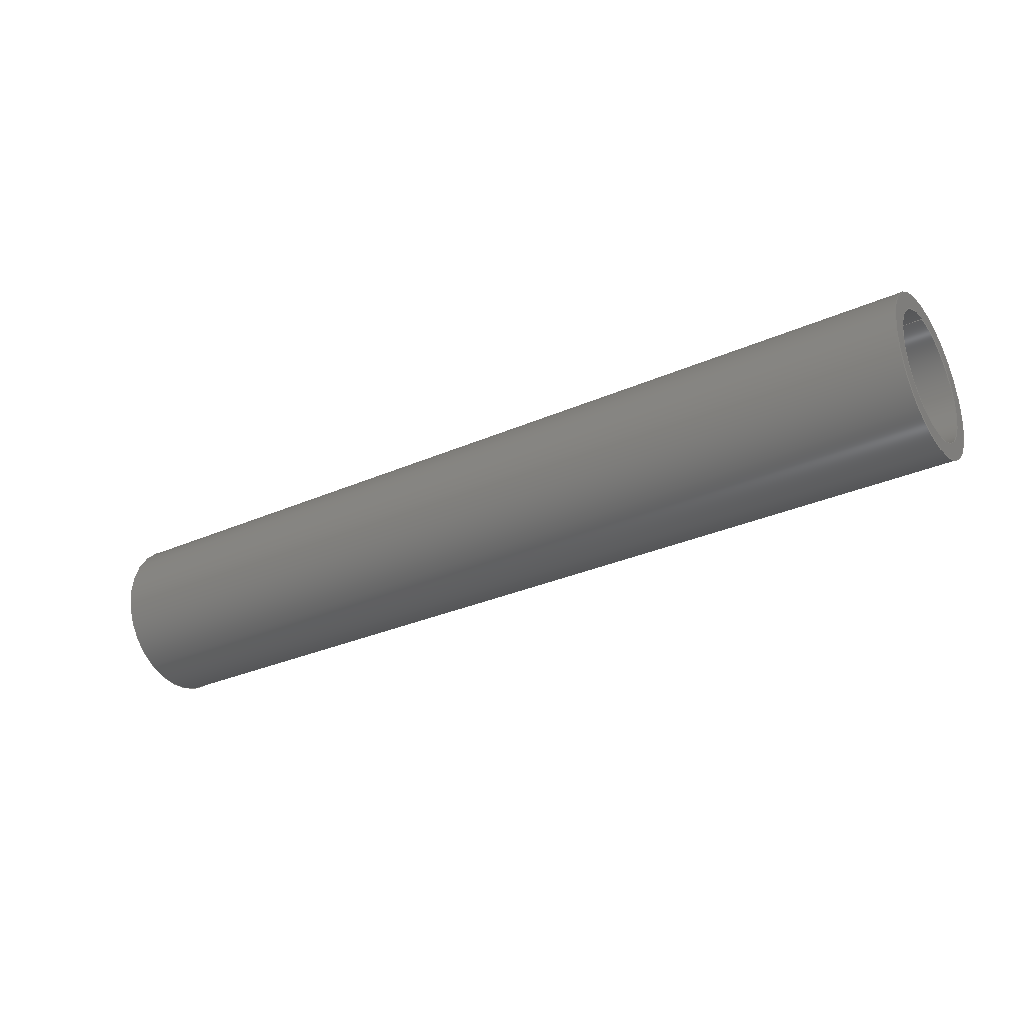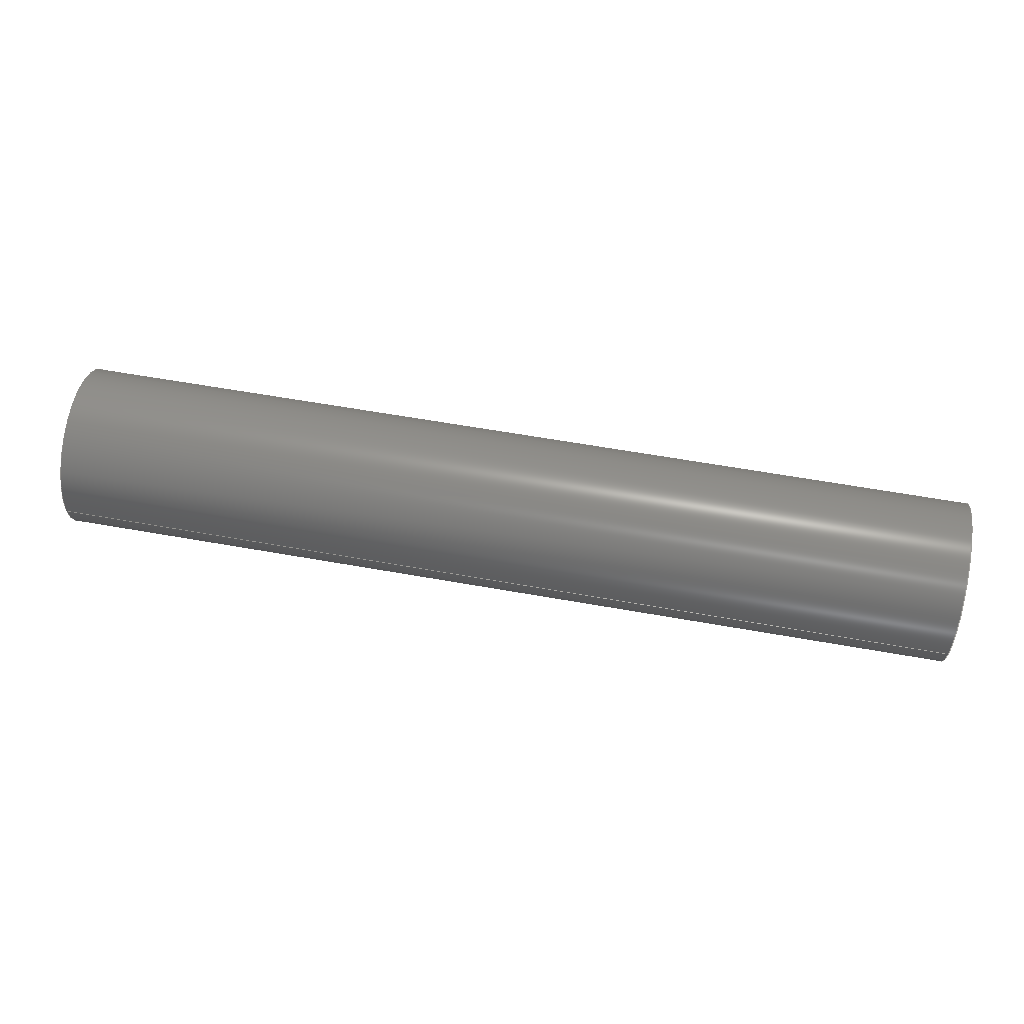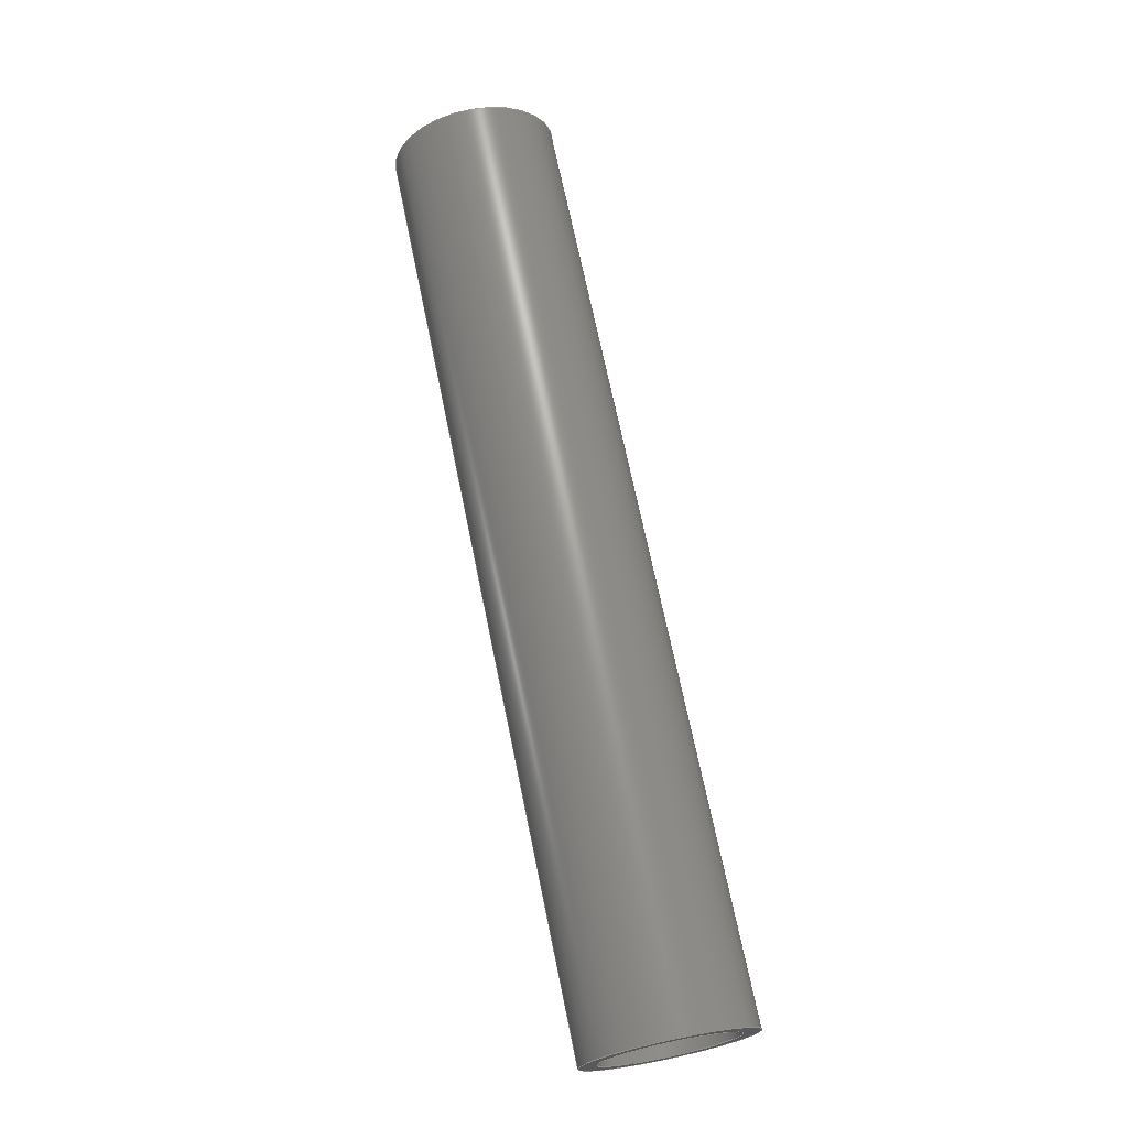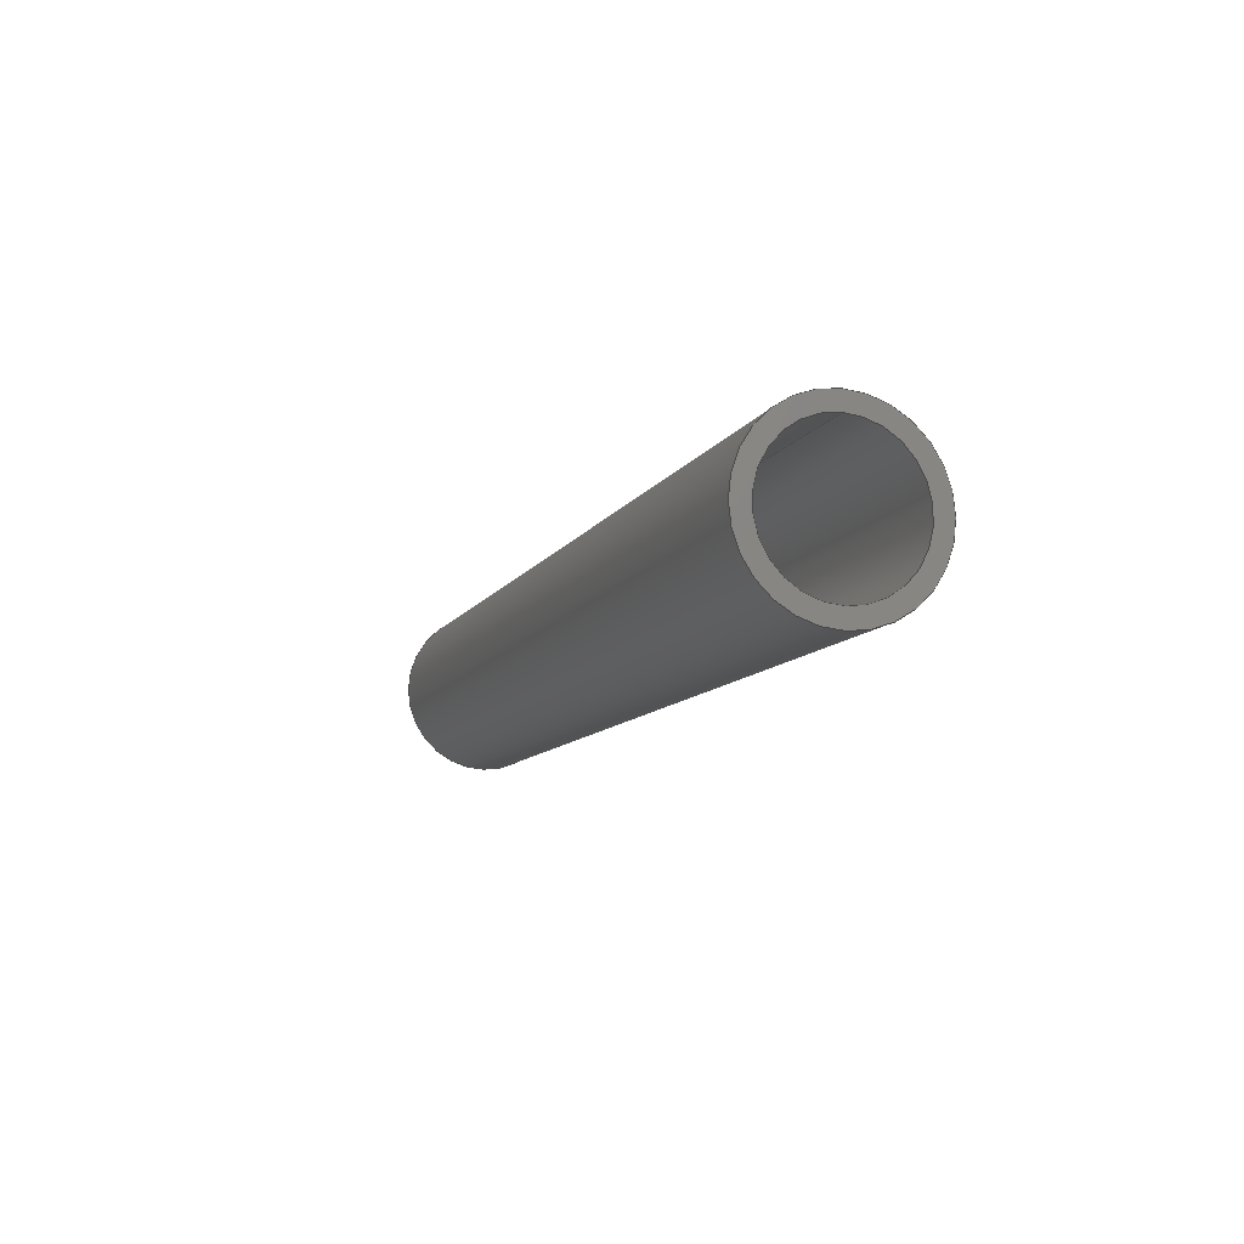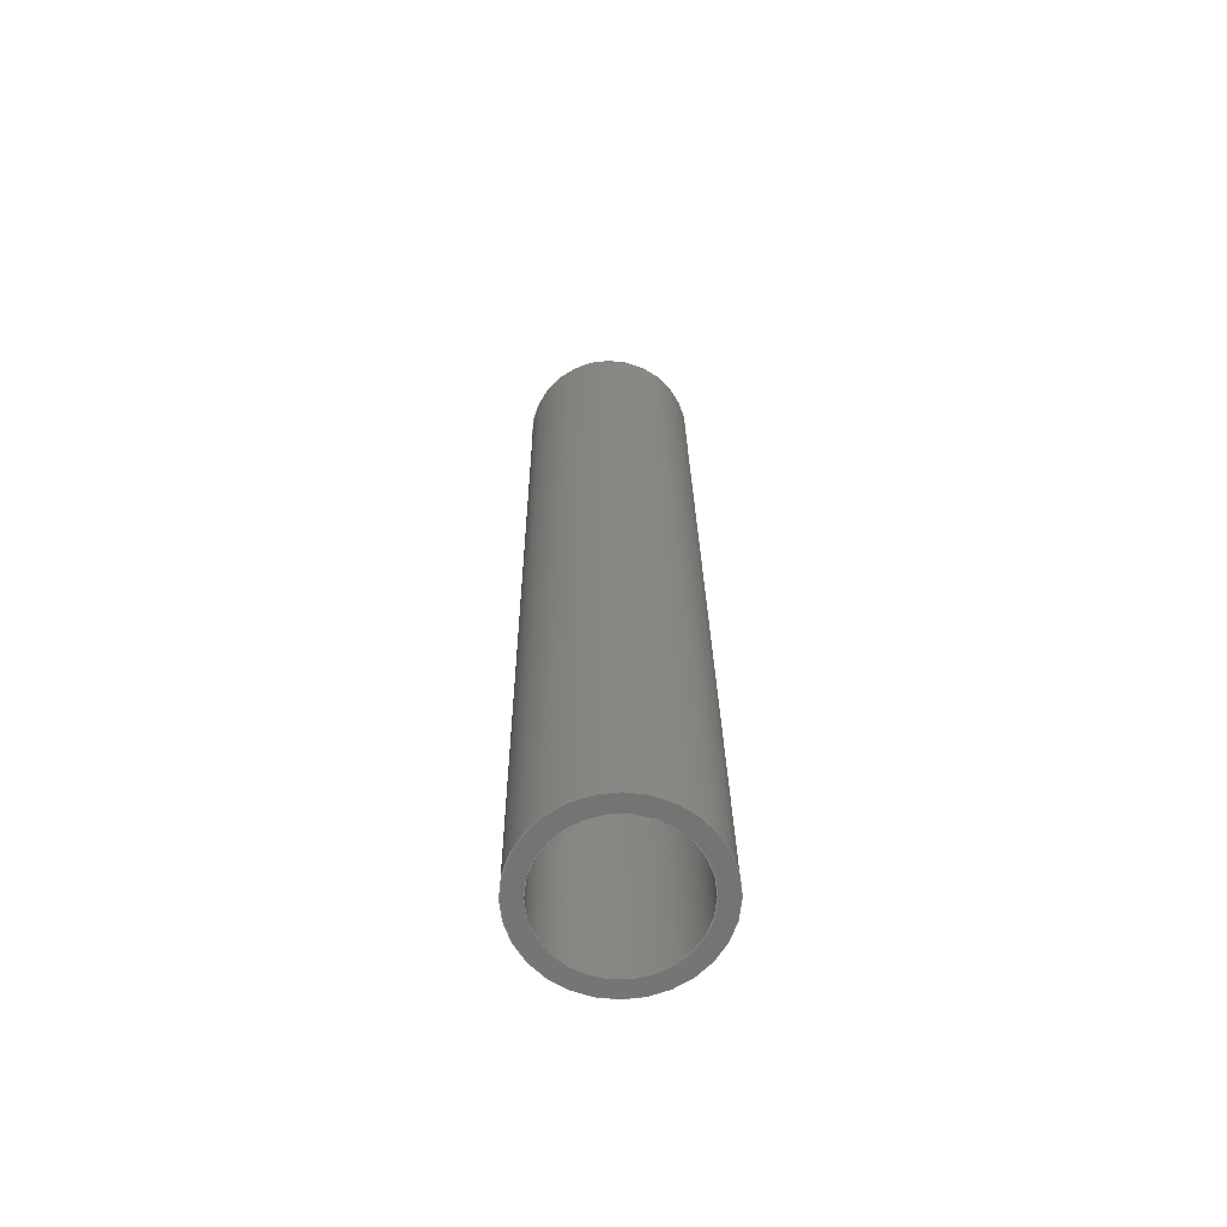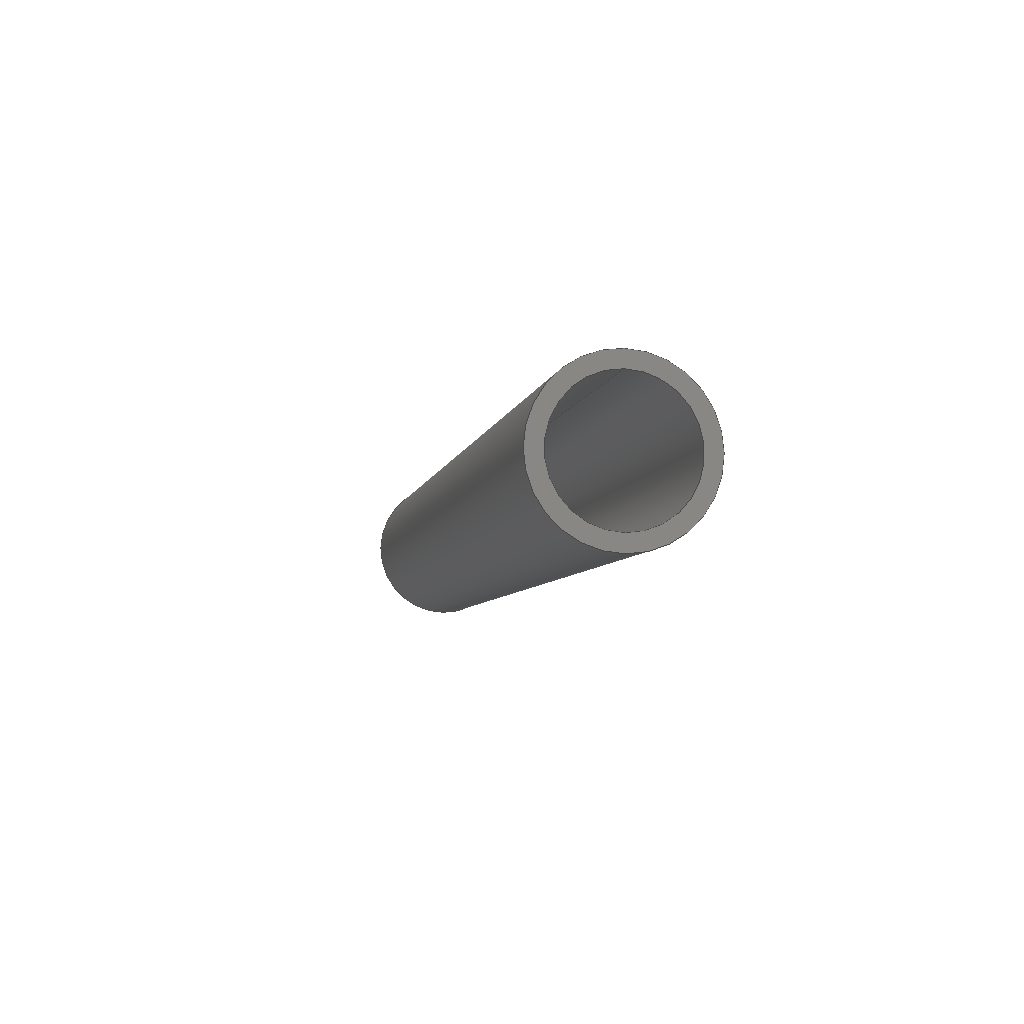
<metadata>
{"format":"step","ext":"step","renderer":"f3d","projection":"perspective","resolution":1024,"background":"white","views":[{"elev":-30.7,"azim":32.5,"up":"+Y"},{"elev":60.9,"azim":-169.7,"up":"+Z"},{"elev":69.8,"azim":-101.6,"up":"+Z"},{"elev":-9.9,"azim":-108.6,"up":"+Y"},{"elev":24.7,"azim":89.4,"up":"+Z"},{"elev":-6.2,"azim":-101.2,"up":"+Y"}]}
</metadata>
<code>
ISO-10303-21;
DATA;
#1=PROPERTY_DEFINITION_REPRESENTATION(#5,#3);
#2=PROPERTY_DEFINITION_REPRESENTATION(#6,#4);
#3=REPRESENTATION('',(#7),#108);
#4=REPRESENTATION('',(#8),#108);
#5=PROPERTY_DEFINITION('pmi validation property','',#113);
#6=PROPERTY_DEFINITION('pmi validation property','',#113);
#7=VALUE_REPRESENTATION_ITEM('number of annotations',COUNT_MEASURE(0));
#8=VALUE_REPRESENTATION_ITEM('number of views',COUNT_MEASURE(0));
#9=SHAPE_REPRESENTATION_RELATIONSHIP('','',#66,#10);
#10=ADVANCED_BREP_SHAPE_REPRESENTATION('',(#64),#108);
#11=CYLINDRICAL_SURFACE('',#74,0.007938);
#12=CYLINDRICAL_SURFACE('',#75,0.00635);
#13=ORIENTED_EDGE('',*,*,#21,.F.);
#14=ORIENTED_EDGE('',*,*,#22,.T.);
#15=ORIENTED_EDGE('',*,*,#23,.F.);
#16=ORIENTED_EDGE('',*,*,#24,.T.);
#17=ORIENTED_EDGE('',*,*,#22,.F.);
#18=ORIENTED_EDGE('',*,*,#24,.F.);
#19=ORIENTED_EDGE('',*,*,#21,.T.);
#20=ORIENTED_EDGE('',*,*,#23,.T.);
#21=EDGE_CURVE('',#25,#25,#29,.T.);
#22=EDGE_CURVE('',#26,#26,#30,.T.);
#23=EDGE_CURVE('',#27,#27,#31,.T.);
#24=EDGE_CURVE('',#28,#28,#32,.T.);
#25=VERTEX_POINT('',#97);
#26=VERTEX_POINT('',#99);
#27=VERTEX_POINT('',#102);
#28=VERTEX_POINT('',#104);
#29=CIRCLE('',#69,0.00635);
#30=CIRCLE('',#70,0.007938);
#31=CIRCLE('',#72,0.00635);
#32=CIRCLE('',#73,0.007938);
#33=EDGE_LOOP('',(#13));
#34=EDGE_LOOP('',(#14));
#35=EDGE_LOOP('',(#15));
#36=EDGE_LOOP('',(#16));
#37=EDGE_LOOP('',(#17));
#38=EDGE_LOOP('',(#18));
#39=EDGE_LOOP('',(#19));
#40=EDGE_LOOP('',(#20));
#41=FACE_BOUND('',#33,.T.);
#42=FACE_BOUND('',#34,.T.);
#43=FACE_BOUND('',#35,.T.);
#44=FACE_BOUND('',#36,.T.);
#45=FACE_BOUND('',#37,.T.);
#46=FACE_BOUND('',#38,.T.);
#47=FACE_BOUND('',#39,.T.);
#48=FACE_BOUND('',#40,.T.);
#49=PLANE('',#68);
#50=PLANE('',#71);
#51=ADVANCED_FACE('',(#41,#42),#49,.F.);
#52=ADVANCED_FACE('',(#43,#44),#50,.F.);
#53=ADVANCED_FACE('',(#45,#46),#11,.T.);
#54=ADVANCED_FACE('',(#47,#48),#12,.F.);
#55=CLOSED_SHELL('',(#51,#52,#53,#54));
#56=STYLED_ITEM('',(#57),#64);
#57=PRESENTATION_STYLE_ASSIGNMENT((#58));
#58=SURFACE_STYLE_USAGE(.BOTH.,#59);
#59=SURFACE_SIDE_STYLE('',(#60));
#60=SURFACE_STYLE_FILL_AREA(#61);
#61=FILL_AREA_STYLE('',(#62));
#62=FILL_AREA_STYLE_COLOUR('',#63);
#63=COLOUR_RGB('',0.1176,0.1176,0.1176);
#64=MANIFOLD_SOLID_BREP('Part 457',#55);
#65=SHAPE_DEFINITION_REPRESENTATION(#113,#66);
#66=SHAPE_REPRESENTATION('Part 457',(#67),#108);
#67=AXIS2_PLACEMENT_3D('',#94,#76,#77);
#68=AXIS2_PLACEMENT_3D('',#95,#78,#79);
#69=AXIS2_PLACEMENT_3D('',#96,#80,#81);
#70=AXIS2_PLACEMENT_3D('',#98,#82,#83);
#71=AXIS2_PLACEMENT_3D('',#100,#84,#85);
#72=AXIS2_PLACEMENT_3D('',#101,#86,#87);
#73=AXIS2_PLACEMENT_3D('',#103,#88,#89);
#74=AXIS2_PLACEMENT_3D('',#105,#90,#91);
#75=AXIS2_PLACEMENT_3D('',#106,#92,#93);
#76=DIRECTION('',(0,0,1));
#77=DIRECTION('',(1,0,0));
#78=DIRECTION('',(-1,2.262e-51,-4.245e-68));
#79=DIRECTION('',(2.262e-51,1,-1.876e-17));
#80=DIRECTION('',(1,-2.262e-51,4.245e-68));
#81=DIRECTION('',(2.262e-51,1,-1.876e-17));
#82=DIRECTION('',(1,-2.262e-51,4.245e-68));
#83=DIRECTION('',(2.262e-51,1,-1.876e-17));
#84=DIRECTION('',(1,-2.262e-51,4.245e-68));
#85=DIRECTION('',(-2.262e-51,-1,1.876e-17));
#86=DIRECTION('',(-1,2.262e-51,-4.245e-68));
#87=DIRECTION('',(-2.262e-51,-1,1.876e-17));
#88=DIRECTION('',(-1,2.262e-51,-4.245e-68));
#89=DIRECTION('',(-2.262e-51,-1,1.876e-17));
#90=DIRECTION('',(-1,2.262e-51,-4.245e-68));
#91=DIRECTION('',(2.262e-51,1,-1.876e-17));
#92=DIRECTION('',(-1,2.262e-51,-4.245e-68));
#93=DIRECTION('',(2.262e-51,1,-1.876e-17));
#94=CARTESIAN_POINT('',(0,0,0));
#95=CARTESIAN_POINT('',(-0.3393,-0.1768,0.097));
#96=CARTESIAN_POINT('',(-0.3393,-0.6743,0.00175));
#97=CARTESIAN_POINT('',(-0.3393,-0.668,0.00175));
#98=CARTESIAN_POINT('',(-0.3393,-0.6743,0.00175));
#99=CARTESIAN_POINT('',(-0.3393,-0.6664,0.00175));
#100=CARTESIAN_POINT('',(-0.4282,-0.1768,0.06366));
#101=CARTESIAN_POINT('',(-0.4282,-0.6743,0.00175));
#102=CARTESIAN_POINT('',(-0.4282,-0.6807,0.00175));
#103=CARTESIAN_POINT('',(-0.4282,-0.6743,0.00175));
#104=CARTESIAN_POINT('',(-0.4282,-0.6823,0.00175));
#105=CARTESIAN_POINT('',(-0.3393,-0.6743,0.00175));
#106=CARTESIAN_POINT('',(-0.3393,-0.6743,0.00175));
#107=MECHANICAL_DESIGN_GEOMETRIC_PRESENTATION_REPRESENTATION('',(#56),#108);
#108=(
GEOMETRIC_REPRESENTATION_CONTEXT(3)
GLOBAL_UNCERTAINTY_ASSIGNED_CONTEXT((#109))
GLOBAL_UNIT_ASSIGNED_CONTEXT((#112,#111,#110))
REPRESENTATION_CONTEXT('Part 457','TOP_LEVEL_ASSEMBLY_PART')
);
#109=UNCERTAINTY_MEASURE_WITH_UNIT(LENGTH_MEASURE(5e-06),#112,
'DISTANCE_ACCURACY_VALUE','Maximum Tolerance applied to model');
#110=(
NAMED_UNIT(*)
SI_UNIT($,.STERADIAN.)
SOLID_ANGLE_UNIT()
);
#111=(
NAMED_UNIT(*)
PLANE_ANGLE_UNIT()
SI_UNIT($,.RADIAN.)
);
#112=(
LENGTH_UNIT()
NAMED_UNIT(*)
SI_UNIT($,.METRE.)
);
#113=PRODUCT_DEFINITION_SHAPE('','',#114);
#114=PRODUCT_DEFINITION('','',#116,#115);
#115=PRODUCT_DEFINITION_CONTEXT('',#122,'design');
#116=PRODUCT_DEFINITION_FORMATION_WITH_SPECIFIED_SOURCE('','',#118,
 .NOT_KNOWN.);
#117=PRODUCT_RELATED_PRODUCT_CATEGORY('','',(#118));
#118=PRODUCT('Part 457','Part 457','Part 457',(#120));
#119=PRODUCT_CATEGORY('','');
#120=PRODUCT_CONTEXT('',#122,'mechanical');
#121=APPLICATION_PROTOCOL_DEFINITION('international standard',
'automotive_design',2010,#122);
#122=APPLICATION_CONTEXT(
'core data for automotive mechanical design processes');
ENDSEC;
END-ISO-10303-21;

</code>
